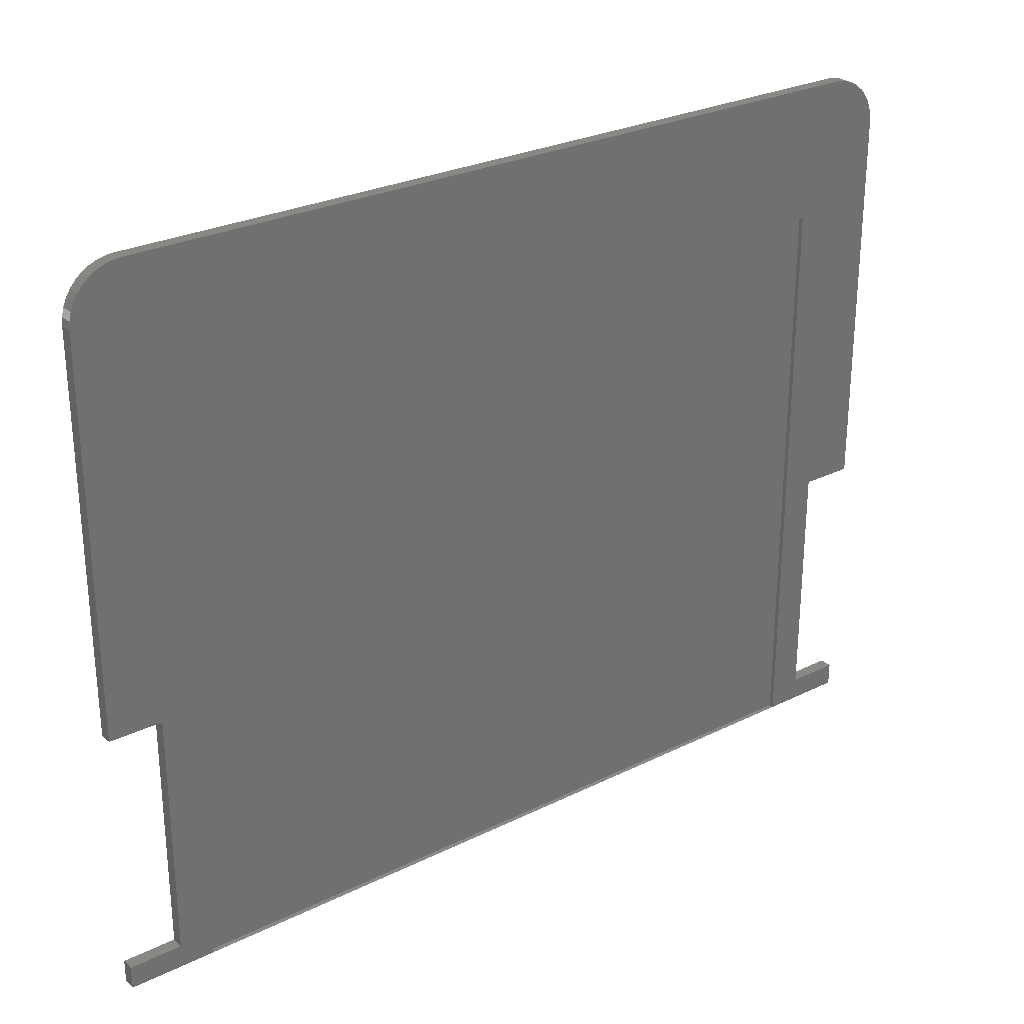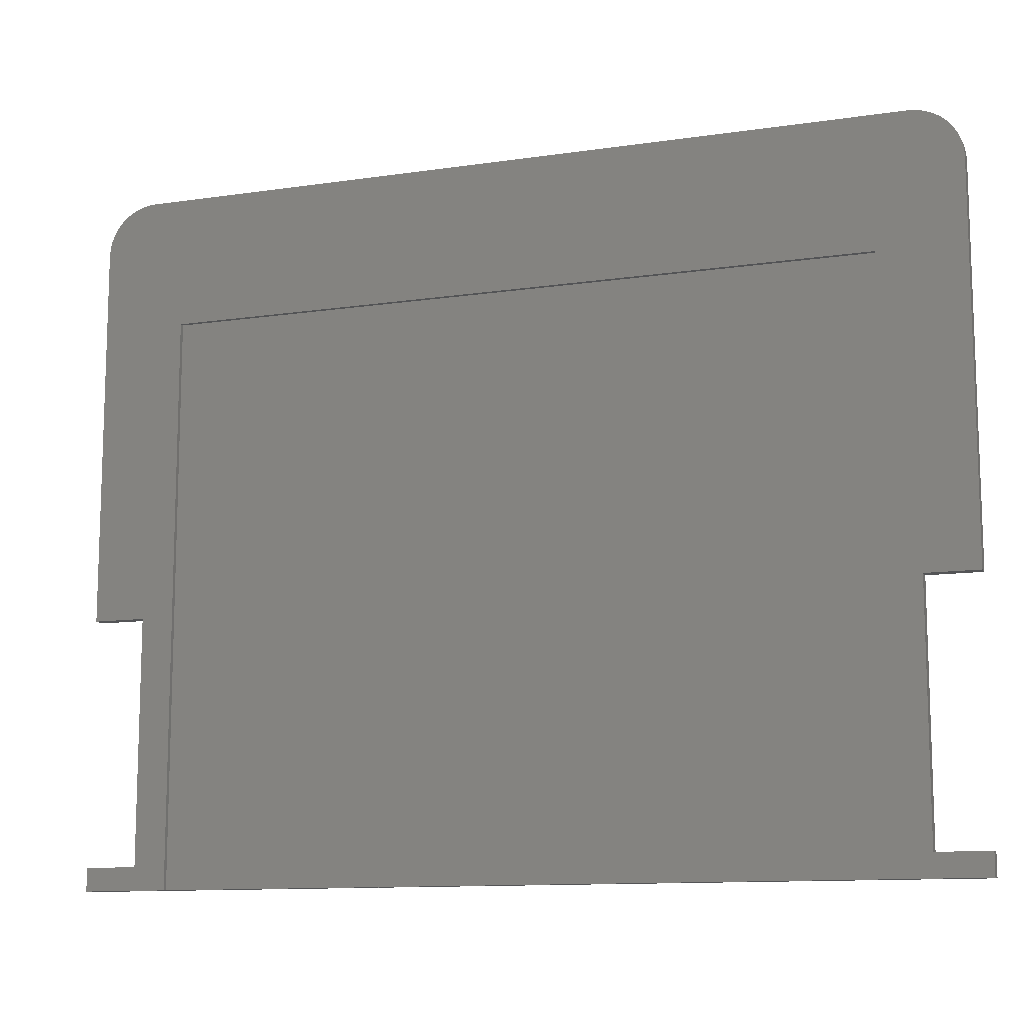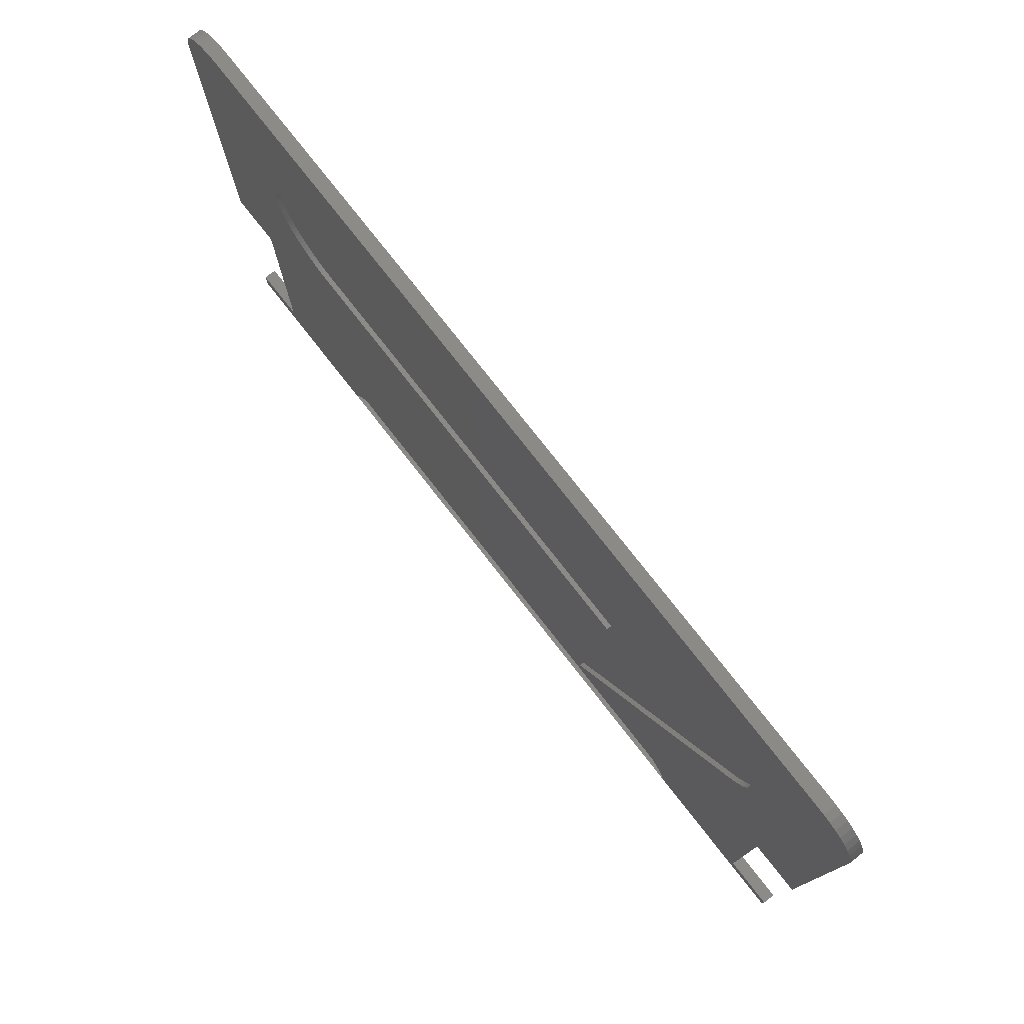
<metadata>
{"format":"stl","ext":"stl","renderer":"f3d","projection":"perspective","resolution":1024,"background":"white","views":[{"elev":27.4,"azim":142.9,"up":"+Y"},{"elev":-11.7,"azim":-160.5,"up":"+Y"},{"elev":77.5,"azim":51.9,"up":"+Y"}]}
</metadata>
<code>
# stl→obj: 360 verts, 716 faces
v 10.2 33.21 0.091
v 36.16 23.88 0.091
v 43.8 33.21 0.091
v 10.2 23.88 0.091
v 7.428 32.04 0.091
v 9.934 33.2 0.091
v 6.003 28.83 0.091
v 9.677 33.18 0.091
v 5.995 28.54 0.091
v 9.427 33.14 0.091
v 6.003 28.25 0.091
v 9.182 33.08 0.091
v 6.025 27.97 0.091
v 8.942 33.01 0.091
v 6.061 27.69 0.091
v 8.709 32.92 0.091
v 7.051 31.62 0.091
v 6.882 31.4 0.091
v 8.481 32.81 0.091
v 7.234 31.83 0.091
v 8.259 32.69 0.091
v 7.832 32.4 0.091
v 8.043 32.55 0.091
v 7.627 32.23 0.091
v 8.259 24.4 0.091
v 7.832 24.69 0.091
v 8.043 24.54 0.091
v 6.728 31.17 0.091
v 7.627 24.86 0.091
v 8.481 24.28 0.091
v 7.428 25.05 0.091
v 8.942 24.08 0.091
v 8.709 24.17 0.091
v 9.427 23.95 0.091
v 9.182 24.01 0.091
v 6.589 30.94 0.091
v 9.677 23.91 0.091
v 6.464 30.7 0.091
v 9.934 23.88 0.091
v 6.355 30.45 0.091
v 6.259 30.2 0.091
v 7.234 25.25 0.091
v 6.179 29.94 0.091
v 7.051 25.47 0.091
v 6.113 29.67 0.091
v 6.882 25.69 0.091
v 6.061 29.4 0.091
v 6.728 25.92 0.091
v 6.025 29.12 0.091
v 6.589 26.15 0.091
v 6.464 26.39 0.091
v 6.113 27.42 0.091
v 6.355 26.64 0.091
v 6.259 26.89 0.091
v 6.179 27.15 0.091
v 47.99 28.83 0.091
v 47.99 28.24 0.091
v 48 28.54 0.091
v 47.97 29.12 0.091
v 47.96 27.93 0.091
v 47.94 29.4 0.091
v 47.88 29.67 0.091
v 47.91 27.62 0.091
v 47.82 29.94 0.091
v 47.84 27.29 0.091
v 47.74 30.2 0.091
v 47.75 26.95 0.091
v 47.64 30.45 0.091
v 47.53 30.7 0.091
v 47.64 26.6 0.091
v 47.41 30.94 0.091
v 47.51 26.24 0.091
v 47.27 31.17 0.091
v 47.37 25.87 0.091
v 47.11 31.4 0.091
v 47.2 25.49 0.091
v 46.95 31.62 0.091
v 47.01 25.1 0.091
v 46.76 31.83 0.091
v 46.8 24.7 0.091
v 46.57 32.04 0.091
v 46.37 32.23 0.091
v 46.57 24.29 0.091
v 46.16 32.4 0.091
v 45.95 32.55 0.091
v 45.74 32.69 0.091
v 45.52 32.81 0.091
v 45.29 32.92 0.091
v 45.05 33.01 0.091
v 44.81 33.08 0.091
v 44.57 33.14 0.091
v 44.32 33.18 0.091
v 44.06 33.2 0.091
v 46.32 23.88 0.091
v 34.69 2.873 0.091
v 24.52 2.873 0.091
v 43.62 -0.4017 0.091
v 43.69 -0.7 0.091
v 43.68 -0.6676 0.091
v 43.54 -0.1422 0.091
v 43.44 0.1109 0.091
v 43.33 0.3577 0.091
v 43.21 0.5981 0.091
v 43.07 0.8321 0.091
v 42.91 1.06 0.091
v 39.6 2.873 0.091
v 42.75 1.281 0.091
v 42.56 1.496 0.091
v 42.37 1.7 0.091
v 42.17 1.887 0.091
v 41.96 2.058 0.091
v 41.75 2.213 0.091
v 41.54 2.351 0.091
v 41.32 2.474 0.091
v 41.09 2.58 0.091
v 40.62 2.742 0.091
v 40.85 2.669 0.091
v 40.37 2.8 0.091
v 40.12 2.84 0.091
v 39.86 2.865 0.091
v 10.31 -0.7 0.091
v 14.4 2.873 0.091
v 11.83 1.887 0.091
v 14.13 2.865 0.091
v 13.88 2.84 0.091
v 13.63 2.8 0.091
v 13.38 2.742 0.091
v 13.14 2.669 0.091
v 12.91 2.58 0.091
v 12.68 2.474 0.091
v 12.24 2.213 0.091
v 12.46 2.351 0.091
v 12.03 2.058 0.091
v 11.63 1.7 0.091
v 11.43 1.496 0.091
v 11.25 1.281 0.091
v 11.08 1.06 0.091
v 10.93 0.8321 0.091
v 10.79 0.5981 0.091
v 10.67 0.3577 0.091
v 10.56 0.1109 0.091
v 10.46 -0.1422 0.091
v 10.38 -0.4017 0.091
v 10.31 -0.6676 0.091
v 43.62 -0.4017 0.381
v 43.68 -0.6676 0.381
v 43.54 -0.1422 0.381
v 43.44 0.1109 0.381
v 43.33 0.3577 0.381
v 43.21 0.5981 0.381
v 43.07 0.8321 0.381
v 42.91 1.06 0.381
v 42.75 1.281 0.381
v 42.56 1.496 0.381
v 42.37 1.7 0.381
v 42.17 1.887 0.381
v 41.96 2.058 0.381
v 41.75 2.213 0.381
v 41.54 2.351 0.381
v 41.32 2.474 0.381
v 41.09 2.58 0.381
v 40.85 2.669 0.381
v 40.62 2.742 0.381
v 40.37 2.8 0.381
v 40.12 2.84 0.381
v 39.86 2.865 0.381
v 39.6 2.873 0.381
v 34.69 2.873 0.381
v 46.32 23.88 0.381
v 46.57 24.29 0.381
v 46.8 24.7 0.381
v 47.01 25.1 0.381
v 47.2 25.49 0.381
v 47.37 25.87 0.381
v 47.51 26.24 0.381
v 47.64 26.6 0.381
v 47.75 26.95 0.381
v 47.84 27.29 0.381
v 47.91 27.62 0.381
v 47.96 27.93 0.381
v 47.99 28.24 0.381
v 48 28.54 0.381
v 47.99 28.83 0.381
v 47.97 29.12 0.381
v 47.94 29.4 0.381
v 47.88 29.67 0.381
v 47.82 29.94 0.381
v 47.74 30.2 0.381
v 47.64 30.45 0.381
v 47.53 30.7 0.381
v 47.41 30.94 0.381
v 47.27 31.17 0.381
v 47.11 31.4 0.381
v 46.95 31.62 0.381
v 46.76 31.83 0.381
v 46.57 32.04 0.381
v 46.37 32.23 0.381
v 46.16 32.4 0.381
v 45.95 32.55 0.381
v 45.74 32.69 0.381
v 45.52 32.81 0.381
v 45.29 32.92 0.381
v 45.05 33.01 0.381
v 44.81 33.08 0.381
v 44.57 33.14 0.381
v 44.32 33.18 0.381
v 44.06 33.2 0.381
v 43.8 33.21 0.381
v 10.2 33.21 0.381
v 9.934 33.2 0.381
v 9.677 33.18 0.381
v 9.427 33.14 0.381
v 9.182 33.08 0.381
v 8.942 33.01 0.381
v 8.709 32.92 0.381
v 8.481 32.81 0.381
v 8.259 32.69 0.381
v 8.043 32.55 0.381
v 7.832 32.4 0.381
v 7.627 32.23 0.381
v 7.428 32.04 0.381
v 7.234 31.83 0.381
v 7.051 31.62 0.381
v 6.882 31.4 0.381
v 6.728 31.17 0.381
v 6.589 30.94 0.381
v 6.464 30.7 0.381
v 6.355 30.45 0.381
v 6.259 30.2 0.381
v 6.179 29.94 0.381
v 6.113 29.67 0.381
v 6.061 29.4 0.381
v 6.025 29.12 0.381
v 6.003 28.83 0.381
v 5.995 28.54 0.381
v 6.003 28.25 0.381
v 6.025 27.97 0.381
v 6.061 27.69 0.381
v 6.113 27.42 0.381
v 6.179 27.15 0.381
v 6.259 26.89 0.381
v 6.355 26.64 0.381
v 6.464 26.39 0.381
v 6.589 26.15 0.381
v 6.728 25.92 0.381
v 6.882 25.69 0.381
v 7.051 25.47 0.381
v 7.234 25.25 0.381
v 7.428 25.05 0.381
v 7.627 24.86 0.381
v 7.832 24.69 0.381
v 8.043 24.54 0.381
v 8.259 24.4 0.381
v 8.481 24.28 0.381
v 8.709 24.17 0.381
v 8.942 24.08 0.381
v 9.182 24.01 0.381
v 9.427 23.95 0.381
v 9.677 23.91 0.381
v 9.934 23.88 0.381
v 10.2 23.88 0.381
v 36.16 23.88 0.381
v 24.52 2.873 0.381
v 14.4 2.873 0.381
v 14.13 2.865 0.381
v 13.88 2.84 0.381
v 13.63 2.8 0.381
v 13.38 2.742 0.381
v 13.14 2.669 0.381
v 12.91 2.58 0.381
v 12.68 2.474 0.381
v 12.46 2.351 0.381
v 12.24 2.213 0.381
v 12.03 2.058 0.381
v 11.83 1.887 0.381
v 11.63 1.7 0.381
v 11.43 1.496 0.381
v 11.25 1.281 0.381
v 11.08 1.06 0.381
v 10.93 0.8321 0.381
v 10.79 0.5981 0.381
v 10.67 0.3577 0.381
v 10.56 0.1109 0.381
v 10.46 -0.1422 0.381
v 10.38 -0.4017 0.381
v 10.31 -0.6676 0.381
v 10.31 -0.7 0.381
v 43.69 -0.7 0.381
v 5.2 -0.7 -0.091
v 5.2 34.2 -0.381
v 5.2 34.2 -0.091
v 5.2 -0.7 -0.381
v 48.8 -0.7 -0.381
v 48.8 34.2 -0.091
v 48.8 34.2 -0.381
v 48.8 -0.7 -0.091
v 54 -0.7 -0.381
v 50.8 0.7 -0.381
v 54 0.7 -0.381
v 50.8 15.7 -0.381
v 3.2 15.7 -0.381
v 3.2 0.7 -0.381
v 0 -0.7 -0.381
v 0 0.7 -0.381
v 54 39.2 -0.381
v 54 15.7 -0.381
v 50.9 42.3 -0.381
v 53.96 39.68 -0.381
v 53.85 40.16 -0.381
v 53.66 40.61 -0.381
v 53.41 41.02 -0.381
v 53.09 41.39 -0.381
v 52.72 41.71 -0.381
v 52.31 41.96 -0.381
v 51.86 42.15 -0.381
v 51.38 42.26 -0.381
v 3.1 42.3 -0.381
v 0 15.7 -0.381
v 0 39.2 -0.381
v 2.615 42.26 -0.381
v 2.142 42.15 -0.381
v 1.693 41.96 -0.381
v 1.278 41.71 -0.381
v 0.908 41.39 -0.381
v 0.592 41.02 -0.381
v 0.3379 40.61 -0.381
v 0.1517 40.16 -0.381
v 0.03816 39.68 -0.381
v 3.2 15.7 0.381
v 3.2 0.7 0.381
v 50.8 0.7 0.381
v 50.8 15.7 0.381
v 50.9 42.3 0.381
v 54 39.2 0.381
v 53.96 39.68 0.381
v 53.85 40.16 0.381
v 53.66 40.61 0.381
v 53.41 41.02 0.381
v 53.09 41.39 0.381
v 52.72 41.71 0.381
v 52.31 41.96 0.381
v 51.86 42.15 0.381
v 51.38 42.26 0.381
v 54 15.7 0.381
v 3.1 42.3 0.381
v 0 39.2 0.381
v 2.615 42.26 0.381
v 2.142 42.15 0.381
v 1.693 41.96 0.381
v 1.278 41.71 0.381
v 0.908 41.39 0.381
v 0.592 41.02 0.381
v 0.3379 40.61 0.381
v 0.1517 40.16 0.381
v 0.03816 39.68 0.381
v 0 15.7 0.381
v 54 -0.7 0.381
v 54 0.7 0.381
v 0 -0.7 0.381
v 0 0.7 0.381
f 1 2 3
f 1 4 2
f 5 1 6
f 1 7 4
f 5 6 8
f 9 4 7
f 5 8 10
f 11 4 9
f 5 10 12
f 13 4 11
f 5 12 14
f 15 4 13
f 5 14 16
f 1 17 18
f 5 16 19
f 1 20 17
f 5 19 21
f 1 5 20
f 22 21 23
f 24 21 22
f 5 21 24
f 25 26 27
f 1 18 28
f 25 29 26
f 30 31 25
f 25 31 29
f 32 31 33
f 33 31 30
f 34 31 35
f 35 31 32
f 1 28 36
f 37 31 34
f 1 36 38
f 39 31 37
f 1 38 40
f 4 31 39
f 1 40 41
f 31 4 42
f 1 41 43
f 42 4 44
f 1 43 45
f 44 4 46
f 1 45 47
f 46 4 48
f 1 47 49
f 48 4 50
f 1 49 7
f 50 4 51
f 52 4 15
f 51 4 53
f 54 4 55
f 53 4 54
f 55 4 52
f 56 57 58
f 59 57 56
f 59 60 57
f 3 59 61
f 59 3 60
f 3 61 62
f 60 3 63
f 3 62 64
f 63 3 65
f 3 64 66
f 65 3 67
f 3 66 68
f 3 68 69
f 67 3 70
f 3 69 71
f 70 3 72
f 3 71 73
f 72 3 74
f 3 73 75
f 74 3 76
f 3 75 77
f 76 3 78
f 3 77 79
f 78 3 80
f 3 79 81
f 3 81 82
f 80 3 83
f 3 82 84
f 3 84 85
f 3 85 86
f 3 86 87
f 3 87 88
f 3 88 89
f 3 89 90
f 3 90 91
f 3 91 92
f 3 92 93
f 2 83 3
f 83 2 94
f 2 95 94
f 95 2 96
f 97 98 99
f 100 98 97
f 101 98 100
f 102 98 101
f 103 98 102
f 104 98 103
f 105 98 104
f 106 105 107
f 106 107 108
f 106 108 109
f 106 109 110
f 106 110 111
f 106 111 112
f 106 112 113
f 106 113 114
f 106 114 115
f 116 115 117
f 118 115 116
f 119 115 118
f 120 115 119
f 106 115 120
f 105 106 98
f 95 98 106
f 96 98 95
f 121 96 122
f 123 122 124
f 123 124 125
f 123 125 126
f 123 126 127
f 123 127 128
f 123 128 129
f 123 129 130
f 131 130 132
f 133 130 131
f 123 130 133
f 122 123 134
f 122 134 135
f 122 135 136
f 122 136 137
f 122 137 121
f 121 137 138
f 121 138 139
f 121 139 140
f 121 140 141
f 121 141 142
f 121 142 143
f 121 143 144
f 96 121 98
f 99 145 97
f 145 99 146
f 97 147 100
f 147 97 145
f 100 148 101
f 148 100 147
f 101 149 102
f 149 101 148
f 102 150 103
f 150 102 149
f 103 151 104
f 151 103 150
f 104 152 105
f 152 104 151
f 105 153 107
f 153 105 152
f 107 154 108
f 154 107 153
f 108 155 109
f 155 108 154
f 110 155 156
f 155 110 109
f 111 156 157
f 156 111 110
f 112 157 158
f 157 112 111
f 113 158 159
f 158 113 112
f 114 159 160
f 159 114 113
f 115 160 161
f 160 115 114
f 117 161 162
f 161 117 115
f 116 162 163
f 162 116 117
f 118 163 164
f 163 118 116
f 119 164 165
f 164 119 118
f 120 165 166
f 165 120 119
f 106 166 167
f 166 106 120
f 95 167 168
f 167 95 106
f 95 169 94
f 169 95 168
f 94 170 83
f 170 94 169
f 83 171 80
f 171 83 170
f 80 172 78
f 172 80 171
f 78 173 76
f 173 78 172
f 76 174 74
f 174 76 173
f 74 175 72
f 175 74 174
f 72 176 70
f 176 72 175
f 70 177 67
f 177 70 176
f 67 178 65
f 178 67 177
f 65 179 63
f 179 65 178
f 63 180 60
f 180 63 179
f 60 181 57
f 181 60 180
f 57 182 58
f 182 57 181
f 58 183 56
f 183 58 182
f 56 184 59
f 184 56 183
f 59 185 61
f 185 59 184
f 61 186 62
f 186 61 185
f 62 187 64
f 187 62 186
f 64 188 66
f 188 64 187
f 66 189 68
f 189 66 188
f 68 190 69
f 190 68 189
f 69 191 71
f 191 69 190
f 71 192 73
f 192 71 191
f 73 193 75
f 193 73 192
f 75 194 77
f 194 75 193
f 77 195 79
f 195 77 194
f 79 196 81
f 196 79 195
f 82 196 197
f 196 82 81
f 84 197 198
f 197 84 82
f 85 198 199
f 198 85 84
f 86 199 200
f 199 86 85
f 87 200 201
f 200 87 86
f 88 201 202
f 201 88 87
f 89 202 203
f 202 89 88
f 90 203 204
f 203 90 89
f 91 204 205
f 204 91 90
f 92 205 206
f 205 92 91
f 93 206 207
f 206 93 92
f 3 207 208
f 207 3 93
f 1 208 209
f 208 1 3
f 6 209 210
f 209 6 1
f 8 210 211
f 210 8 6
f 10 211 212
f 211 10 8
f 12 212 213
f 212 12 10
f 14 213 214
f 213 14 12
f 16 214 215
f 214 16 14
f 19 215 216
f 215 19 16
f 21 216 217
f 216 21 19
f 23 217 218
f 217 23 21
f 22 218 219
f 218 22 23
f 24 219 220
f 219 24 22
f 5 220 221
f 220 5 24
f 222 5 221
f 5 222 20
f 223 20 222
f 20 223 17
f 224 17 223
f 17 224 18
f 225 18 224
f 18 225 28
f 226 28 225
f 28 226 36
f 227 36 226
f 36 227 38
f 228 38 227
f 38 228 40
f 229 40 228
f 40 229 41
f 230 41 229
f 41 230 43
f 231 43 230
f 43 231 45
f 232 45 231
f 45 232 47
f 233 47 232
f 47 233 49
f 234 49 233
f 49 234 7
f 235 7 234
f 7 235 9
f 236 9 235
f 9 236 11
f 237 11 236
f 11 237 13
f 238 13 237
f 13 238 15
f 239 15 238
f 15 239 52
f 240 52 239
f 52 240 55
f 241 55 240
f 55 241 54
f 242 54 241
f 54 242 53
f 243 53 242
f 53 243 51
f 244 51 243
f 51 244 50
f 245 50 244
f 50 245 48
f 246 48 245
f 48 246 46
f 247 46 246
f 46 247 44
f 248 44 247
f 44 248 42
f 249 42 248
f 42 249 31
f 29 249 250
f 249 29 31
f 26 250 251
f 250 26 29
f 27 251 252
f 251 27 26
f 25 252 253
f 252 25 27
f 30 253 254
f 253 30 25
f 33 254 255
f 254 33 30
f 32 255 256
f 255 32 33
f 35 256 257
f 256 35 32
f 34 257 258
f 257 34 35
f 37 258 259
f 258 37 34
f 39 259 260
f 259 39 37
f 4 260 261
f 260 4 39
f 2 261 262
f 261 2 4
f 263 2 262
f 2 263 96
f 122 263 264
f 263 122 96
f 124 264 265
f 264 124 122
f 125 265 266
f 265 125 124
f 126 266 267
f 266 126 125
f 127 267 268
f 267 127 126
f 128 268 269
f 268 128 127
f 129 269 270
f 269 129 128
f 130 270 271
f 270 130 129
f 132 271 272
f 271 132 130
f 131 272 273
f 272 131 132
f 133 273 274
f 273 133 131
f 123 274 275
f 274 123 133
f 134 275 276
f 275 134 123
f 277 134 276
f 134 277 135
f 278 135 277
f 135 278 136
f 279 136 278
f 136 279 137
f 280 137 279
f 137 280 138
f 281 138 280
f 138 281 139
f 282 139 281
f 139 282 140
f 283 140 282
f 140 283 141
f 284 141 283
f 141 284 142
f 285 142 284
f 142 285 143
f 286 143 285
f 143 286 144
f 287 144 286
f 144 287 121
f 98 287 288
f 287 98 121
f 98 146 99
f 146 98 288
f 289 290 291
f 290 289 292
f 293 294 295
f 294 293 296
f 290 294 291
f 294 290 295
f 289 294 296
f 294 289 291
f 293 289 296
f 289 293 292
f 297 298 299
f 298 293 300
f 297 293 298
f 297 292 293
f 301 292 302
f 303 292 297
f 303 302 292
f 302 303 304
f 295 305 306
f 307 305 295
f 305 307 308
f 308 307 309
f 309 307 310
f 310 307 311
f 311 307 312
f 312 307 313
f 313 307 314
f 314 307 315
f 295 306 300
f 295 300 293
f 315 307 316
f 290 307 295
f 292 301 290
f 290 317 307
f 318 290 301
f 290 319 317
f 317 319 320
f 320 319 321
f 321 319 322
f 322 319 323
f 323 319 324
f 324 319 325
f 325 319 326
f 326 319 327
f 290 318 319
f 327 319 328
f 261 263 262
f 263 261 264
f 264 261 265
f 329 265 261
f 265 329 266
f 266 329 267
f 267 329 268
f 268 329 269
f 269 329 270
f 270 329 271
f 271 329 272
f 272 329 273
f 284 330 285
f 283 330 284
f 282 330 283
f 281 330 282
f 280 330 281
f 279 330 280
f 278 330 279
f 277 330 278
f 276 330 277
f 275 330 276
f 330 275 329
f 274 329 275
f 273 329 274
f 331 146 288
f 332 145 146
f 332 147 145
f 332 148 147
f 332 149 148
f 332 150 149
f 332 151 150
f 332 152 151
f 332 153 152
f 332 154 153
f 332 155 154
f 332 156 155
f 332 157 156
f 332 158 157
f 332 159 158
f 332 160 159
f 332 161 160
f 332 162 161
f 332 163 162
f 332 164 163
f 332 165 164
f 332 166 165
f 332 167 166
f 167 169 168
f 333 334 335
f 333 335 336
f 333 336 337
f 333 337 338
f 333 338 339
f 333 339 340
f 333 340 341
f 333 341 342
f 333 342 343
f 334 333 199
f 334 184 183
f 180 344 181
f 334 181 344
f 334 182 181
f 334 183 182
f 334 185 184
f 334 186 185
f 334 187 186
f 334 188 187
f 334 189 188
f 334 190 189
f 334 191 190
f 334 192 191
f 334 193 192
f 334 194 193
f 334 195 194
f 334 196 195
f 334 197 196
f 334 198 197
f 334 199 198
f 333 200 199
f 333 201 200
f 333 202 201
f 333 203 202
f 333 204 203
f 333 205 204
f 333 206 205
f 333 207 206
f 333 208 207
f 333 209 208
f 345 209 333
f 209 345 210
f 210 345 211
f 346 235 234
f 346 234 233
f 346 233 232
f 346 232 231
f 211 345 212
f 345 213 212
f 345 214 213
f 345 215 214
f 345 216 215
f 345 217 216
f 345 218 217
f 346 218 345
f 218 346 219
f 219 346 220
f 220 346 221
f 221 346 222
f 222 346 223
f 223 346 224
f 224 346 225
f 225 346 226
f 226 346 227
f 227 346 228
f 228 346 229
f 229 346 230
f 230 346 231
f 346 345 347
f 346 347 348
f 346 348 349
f 346 349 350
f 346 350 351
f 346 351 352
f 346 352 353
f 346 353 354
f 346 354 355
f 235 346 356
f 235 356 329
f 331 357 358
f 179 344 180
f 178 344 179
f 177 344 178
f 176 344 177
f 175 344 176
f 174 344 175
f 173 344 174
f 172 344 173
f 171 344 172
f 344 171 332
f 170 332 171
f 169 332 170
f 167 332 169
f 146 331 332
f 288 357 331
f 287 357 288
f 329 261 260
f 329 260 259
f 329 259 258
f 329 258 257
f 329 257 256
f 329 256 255
f 329 255 254
f 329 254 253
f 329 253 252
f 329 252 251
f 329 251 250
f 329 250 249
f 329 249 248
f 329 248 247
f 329 247 246
f 329 246 245
f 329 245 244
f 329 244 243
f 329 243 242
f 329 242 241
f 329 241 240
f 329 240 239
f 329 239 238
f 329 236 235
f 329 237 236
f 329 238 237
f 285 330 286
f 286 330 287
f 359 330 360
f 287 359 357
f 330 359 287
f 299 331 358
f 331 299 298
f 331 300 332
f 300 331 298
f 300 344 332
f 344 300 306
f 344 305 334
f 305 344 306
f 334 308 335
f 308 334 305
f 335 309 336
f 309 335 308
f 336 310 337
f 310 336 309
f 337 311 338
f 311 337 310
f 338 312 339
f 312 338 311
f 312 340 339
f 340 312 313
f 313 341 340
f 341 313 314
f 314 342 341
f 342 314 315
f 315 343 342
f 343 315 316
f 316 333 343
f 333 316 307
f 307 345 333
f 345 307 317
f 317 347 345
f 347 317 320
f 320 348 347
f 348 320 321
f 321 349 348
f 349 321 322
f 322 350 349
f 350 322 323
f 323 351 350
f 351 323 324
f 325 351 324
f 351 325 352
f 326 352 325
f 352 326 353
f 327 353 326
f 353 327 354
f 328 354 327
f 354 328 355
f 319 355 328
f 355 319 346
f 318 346 319
f 346 318 356
f 318 329 356
f 329 318 301
f 302 329 301
f 329 302 330
f 302 360 330
f 360 302 304
f 303 360 304
f 360 303 359
f 303 357 359
f 357 303 297
f 357 299 358
f 299 357 297

</code>
